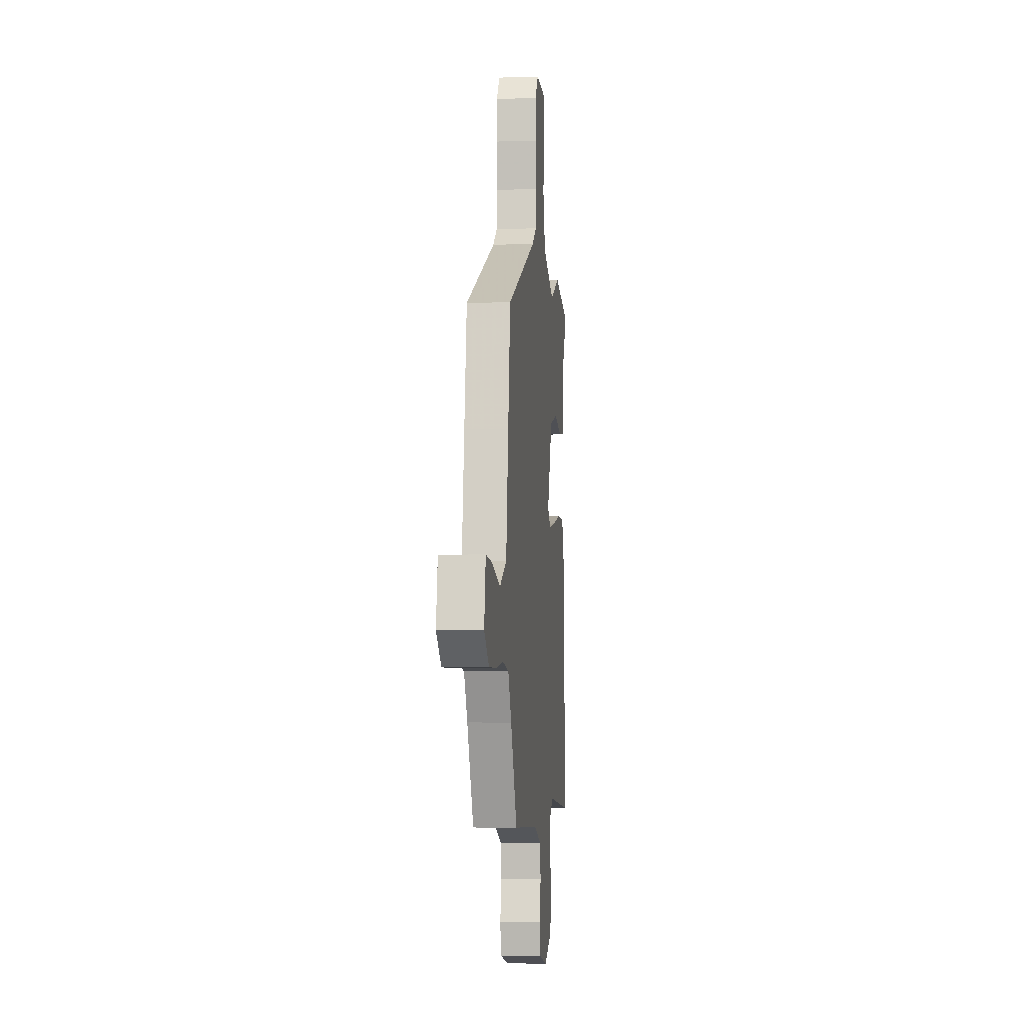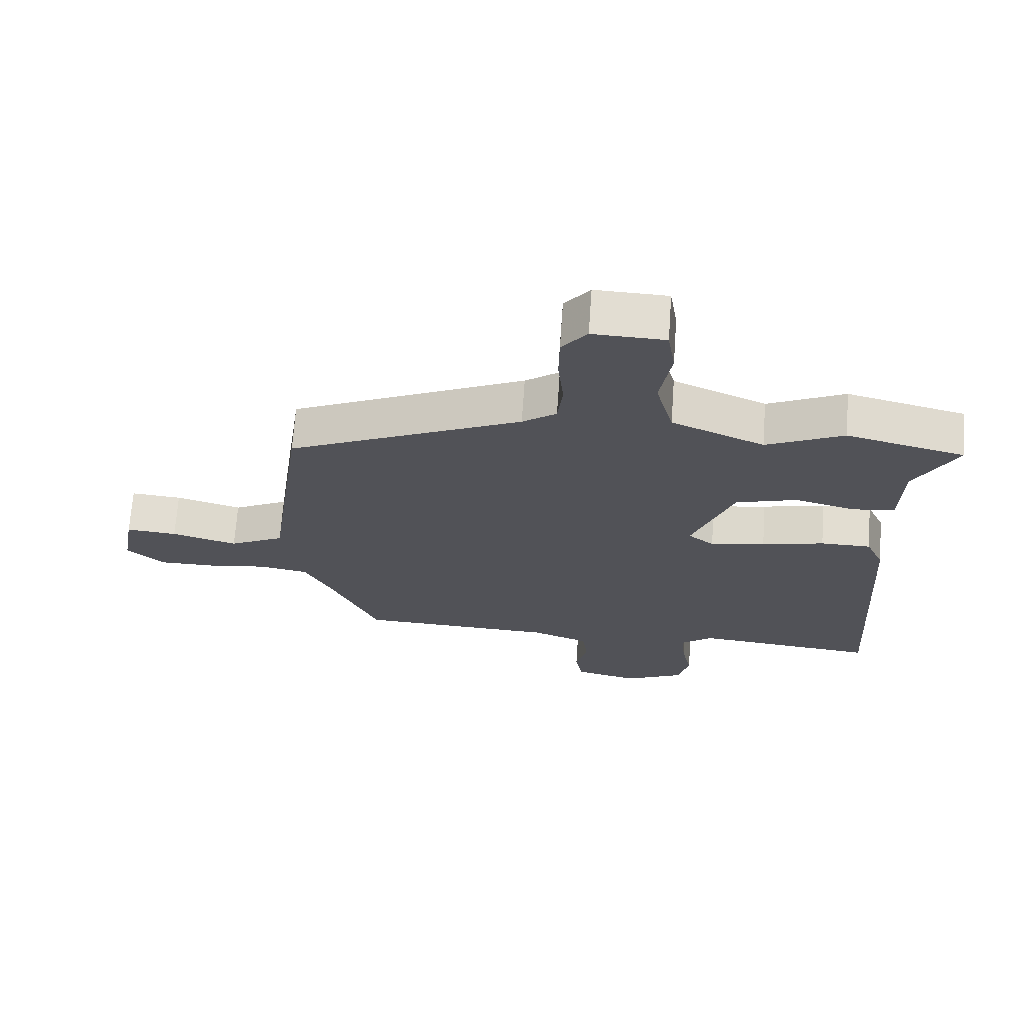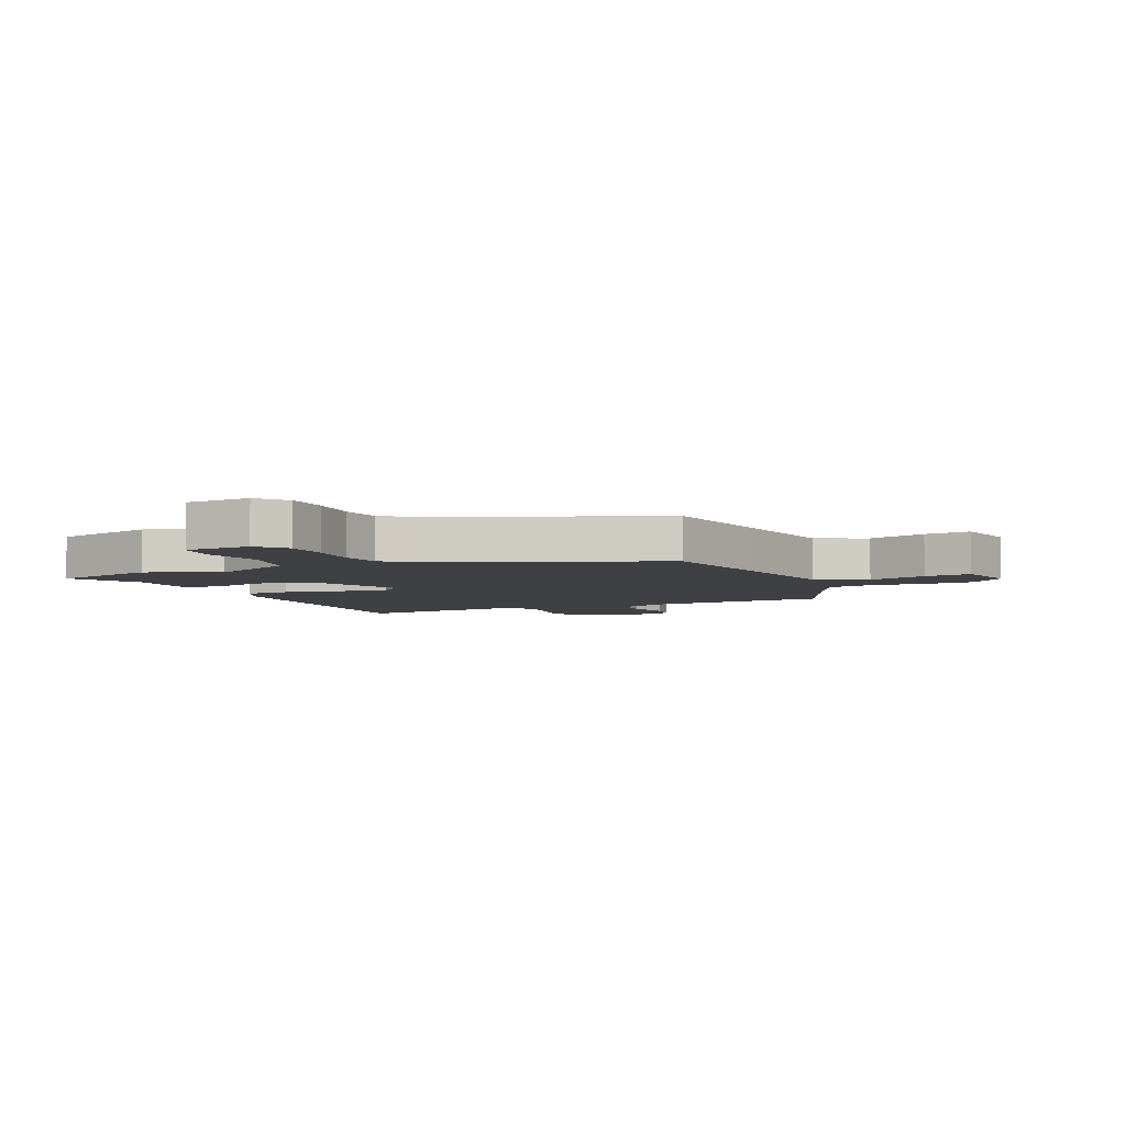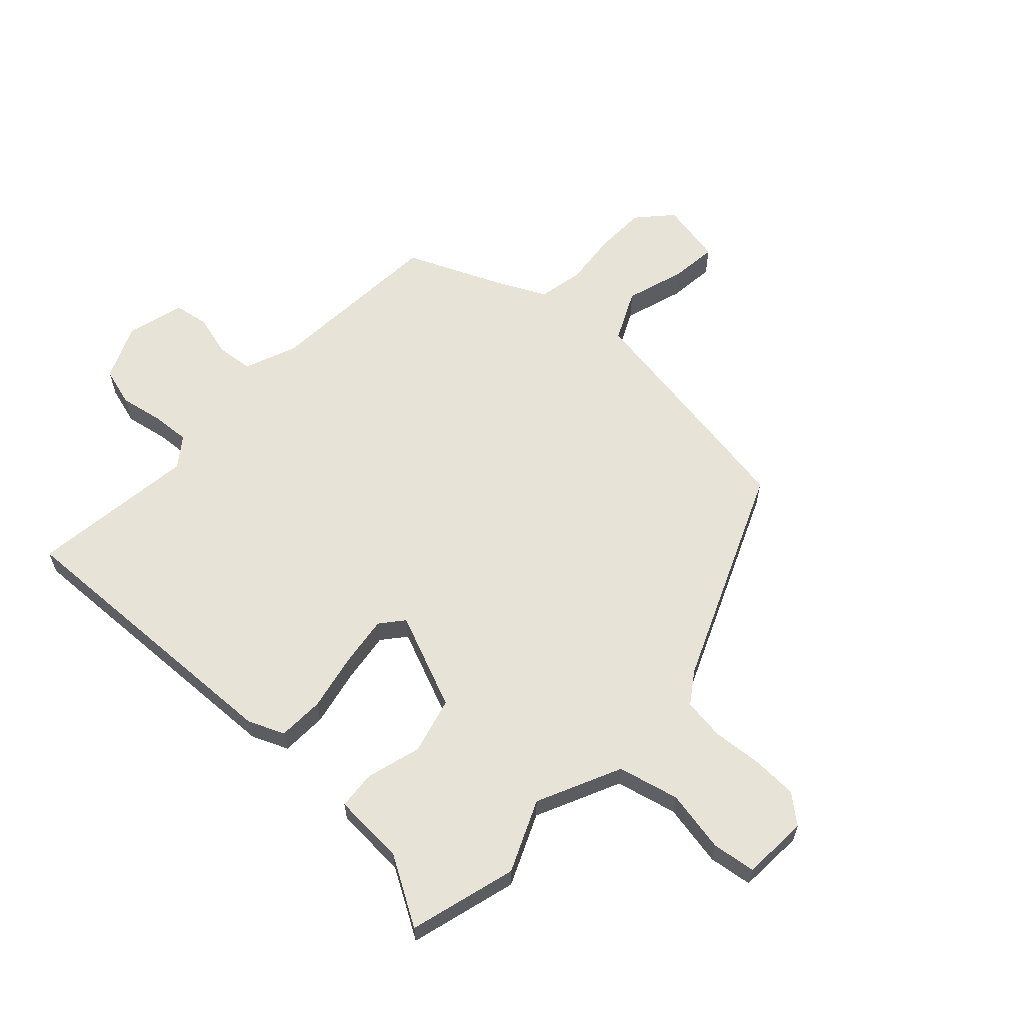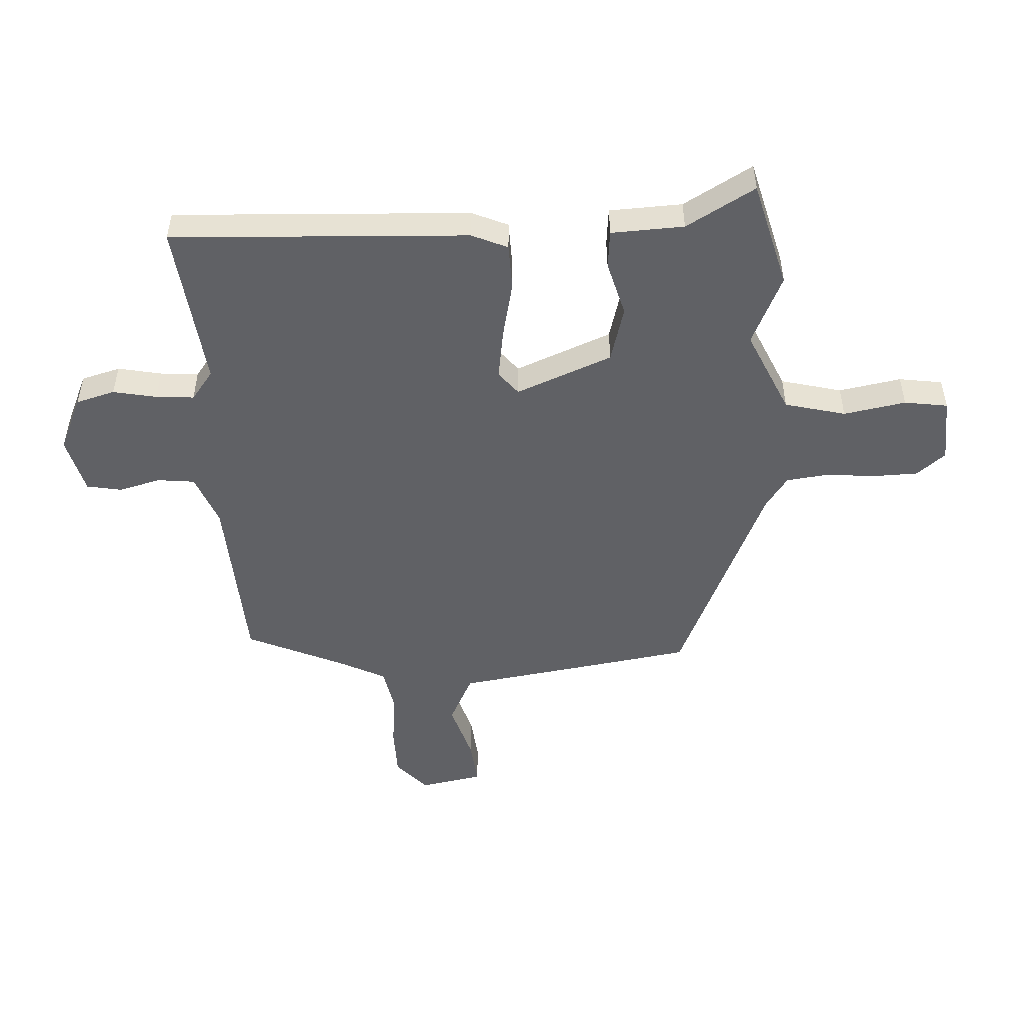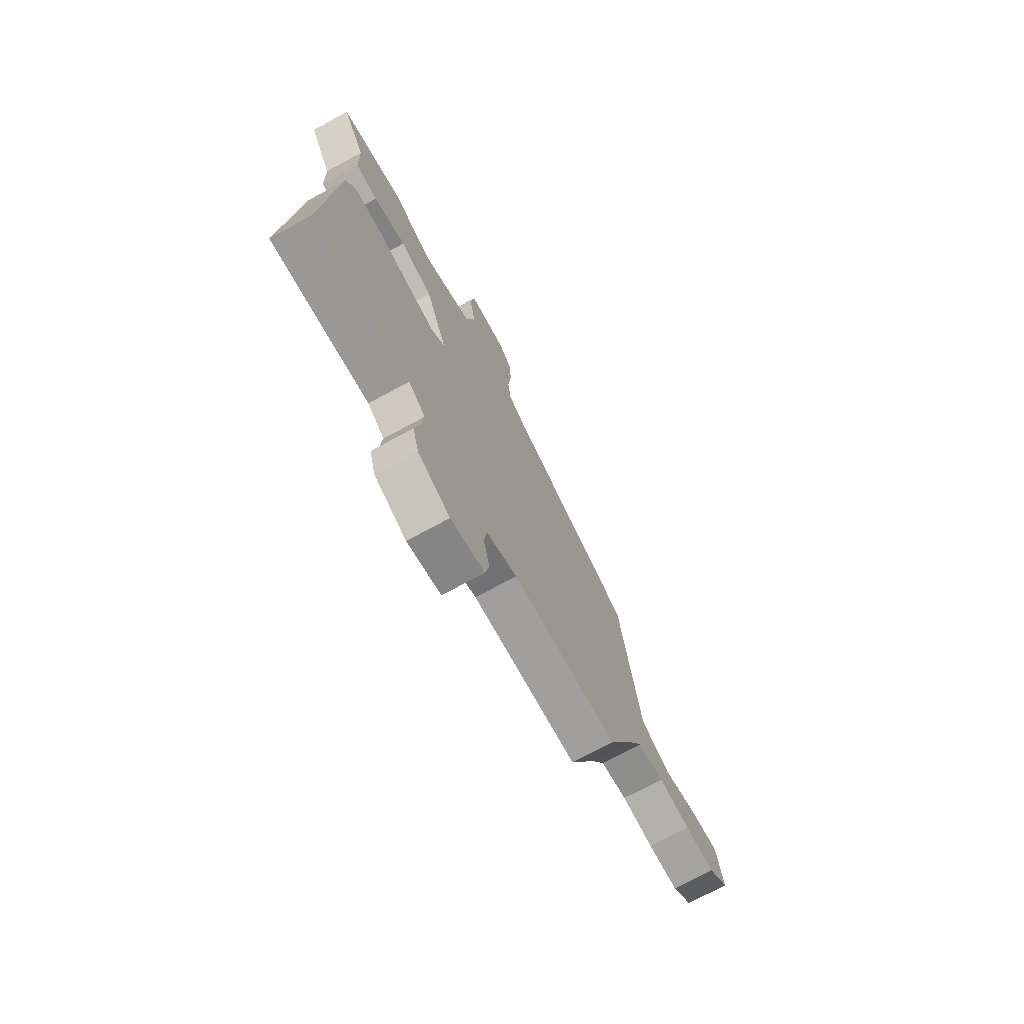
<metadata>
{"format":"obj","ext":"obj","renderer":"f3d","projection":"perspective","resolution":1024,"background":"white","views":[{"elev":-4.8,"azim":96.1,"up":"+Z"},{"elev":68.6,"azim":-176.0,"up":"+Z"},{"elev":-5.0,"azim":25.9,"up":"+Y"},{"elev":61.5,"azim":-45.7,"up":"+Y"},{"elev":-49.8,"azim":-86.1,"up":"+Y"},{"elev":-73.3,"azim":-61.5,"up":"+Z"}]}
</metadata>
<code>
v 0.373 0.07 -0.51
v 0.06 0.07 -0.523
v -0.031 0.07 -0.557
v -0.039 0.07 -0.621
v -0.021 0.07 -0.695
v -0.033 0.07 -0.755
v -0.133 0.07 -0.779
v -0.228 0.07 -0.735
v -0.246 0.07 -0.667
v -0.23 0.07 -0.592
v -0.224 0.07 -0.526
v -0.274 0.07 -0.487
v -0.563 0.07 -0.516
v -0.532 0.07 -0.004
v -0.504 0.07 0.058
v -0.424 0.07 0.059
v -0.325 0.07 0.036
v -0.238 0.07 0.022
v -0.197 0.07 0.054
v -0.262 0.07 0.221
v -0.359 0.07 0.249
v -0.455 0.07 0.224
v -0.521 0.07 0.231
v -0.525 0.07 0.357
v -0.592 0.07 0.477
v -0.405 0.07 0.524
v -0.283 0.07 0.467
v -0.136 0.07 0.531
v -0.108 0.07 0.636
v -0.126 0.07 0.744
v -0.114 0.07 0.819
v 0 0.07 0.823
v 0.04 0.07 0.773
v 0.041 0.07 0.695
v 0.032 0.07 0.609
v 0.04 0.07 0.536
v 0.094 0.07 0.497
v 0.466 0.07 0.329
v 0.495 0.07 0.122
v 0.524 0.07 -0.09
v 0.611 0.07 -0.134
v 0.715 0.07 -0.104
v 0.796 0.07 -0.097
v 0.815 0.07 -0.207
v 0.755 0.07 -0.259
v 0.666 0.07 -0.259
v 0.572 0.07 -0.247
v 0.493 0.07 -0.261
v 0.451 0.07 -0.341
v 0.373 0 -0.51
v 0.06 0 -0.523
v -0.031 0 -0.557
v -0.039 0 -0.621
v -0.021 0 -0.695
v -0.033 0 -0.755
v -0.133 0 -0.779
v -0.228 0 -0.735
v -0.246 0 -0.667
v -0.23 0 -0.592
v -0.224 0 -0.526
v -0.274 0 -0.487
v -0.563 0 -0.516
v -0.532 0 -0.004
v -0.504 0 0.058
v -0.424 0 0.059
v -0.325 0 0.036
v -0.238 0 0.022
v -0.197 0 0.054
v -0.262 0 0.221
v -0.359 0 0.249
v -0.455 0 0.224
v -0.521 0 0.231
v -0.525 0 0.357
v -0.592 0 0.477
v -0.405 0 0.524
v -0.283 0 0.467
v -0.136 0 0.531
v -0.108 0 0.636
v -0.126 0 0.744
v -0.114 0 0.819
v 0 0 0.823
v 0.04 0 0.773
v 0.041 0 0.695
v 0.032 0 0.609
v 0.04 0 0.536
v 0.094 0 0.497
v 0.466 0 0.329
v 0.495 0 0.122
v 0.524 0 -0.09
v 0.611 0 -0.134
v 0.715 0 -0.104
v 0.796 0 -0.097
v 0.815 0 -0.207
v 0.755 0 -0.259
v 0.666 0 -0.259
v 0.572 0 -0.247
v 0.493 0 -0.261
v 0.451 0 -0.341
f 44 45 46 47
f 42 43 44 47
f 41 42 47 48
f 40 41 48
f 37 38 39 40
f 36 37 40 48
f 32 33 34 35
f 32 35 36
f 29 30 31 32
f 28 29 32 36
f 27 28 36 48
f 24 25 26 27
f 21 22 23 24
f 20 21 24 27
f 19 20 27 48
f 14 15 16 17
f 12 13 14 17
f 11 12 17 18
f 7 8 9 10
f 7 10 11
f 4 5 6 7
f 3 4 7 11
f 2 3 11 18
f 49 1 2 18
f 18 19 48 49
f 96 95 94 93
f 96 93 92 91
f 97 96 91 90
f 97 90 89
f 89 88 87 86
f 97 89 86 85
f 84 83 82 81
f 85 84 81
f 81 80 79 78
f 85 81 78 77
f 97 85 77 76
f 76 75 74 73
f 73 72 71 70
f 76 73 70 69
f 97 76 69 68
f 66 65 64 63
f 66 63 62 61
f 67 66 61 60
f 59 58 57 56
f 60 59 56
f 56 55 54 53
f 60 56 53 52
f 67 60 52 51
f 67 51 50 98
f 98 97 68 67
f 1 50 51 2
f 2 51 52 3
f 3 52 53 4
f 4 53 54 5
f 5 54 55 6
f 6 55 56 7
f 7 56 57 8
f 8 57 58 9
f 9 58 59 10
f 10 59 60 11
f 11 60 61 12
f 12 61 62 13
f 13 62 63 14
f 14 63 64 15
f 15 64 65 16
f 16 65 66 17
f 17 66 67 18
f 18 67 68 19
f 19 68 69 20
f 20 69 70 21
f 21 70 71 22
f 22 71 72 23
f 23 72 73 24
f 24 73 74 25
f 25 74 75 26
f 26 75 76 27
f 27 76 77 28
f 28 77 78 29
f 29 78 79 30
f 30 79 80 31
f 31 80 81 32
f 32 81 82 33
f 33 82 83 34
f 34 83 84 35
f 35 84 85 36
f 36 85 86 37
f 37 86 87 38
f 38 87 88 39
f 39 88 89 40
f 40 89 90 41
f 41 90 91 42
f 42 91 92 43
f 43 92 93 44
f 44 93 94 45
f 45 94 95 46
f 46 95 96 47
f 47 96 97 48
f 48 97 98 49
f 49 98 50 1

</code>
